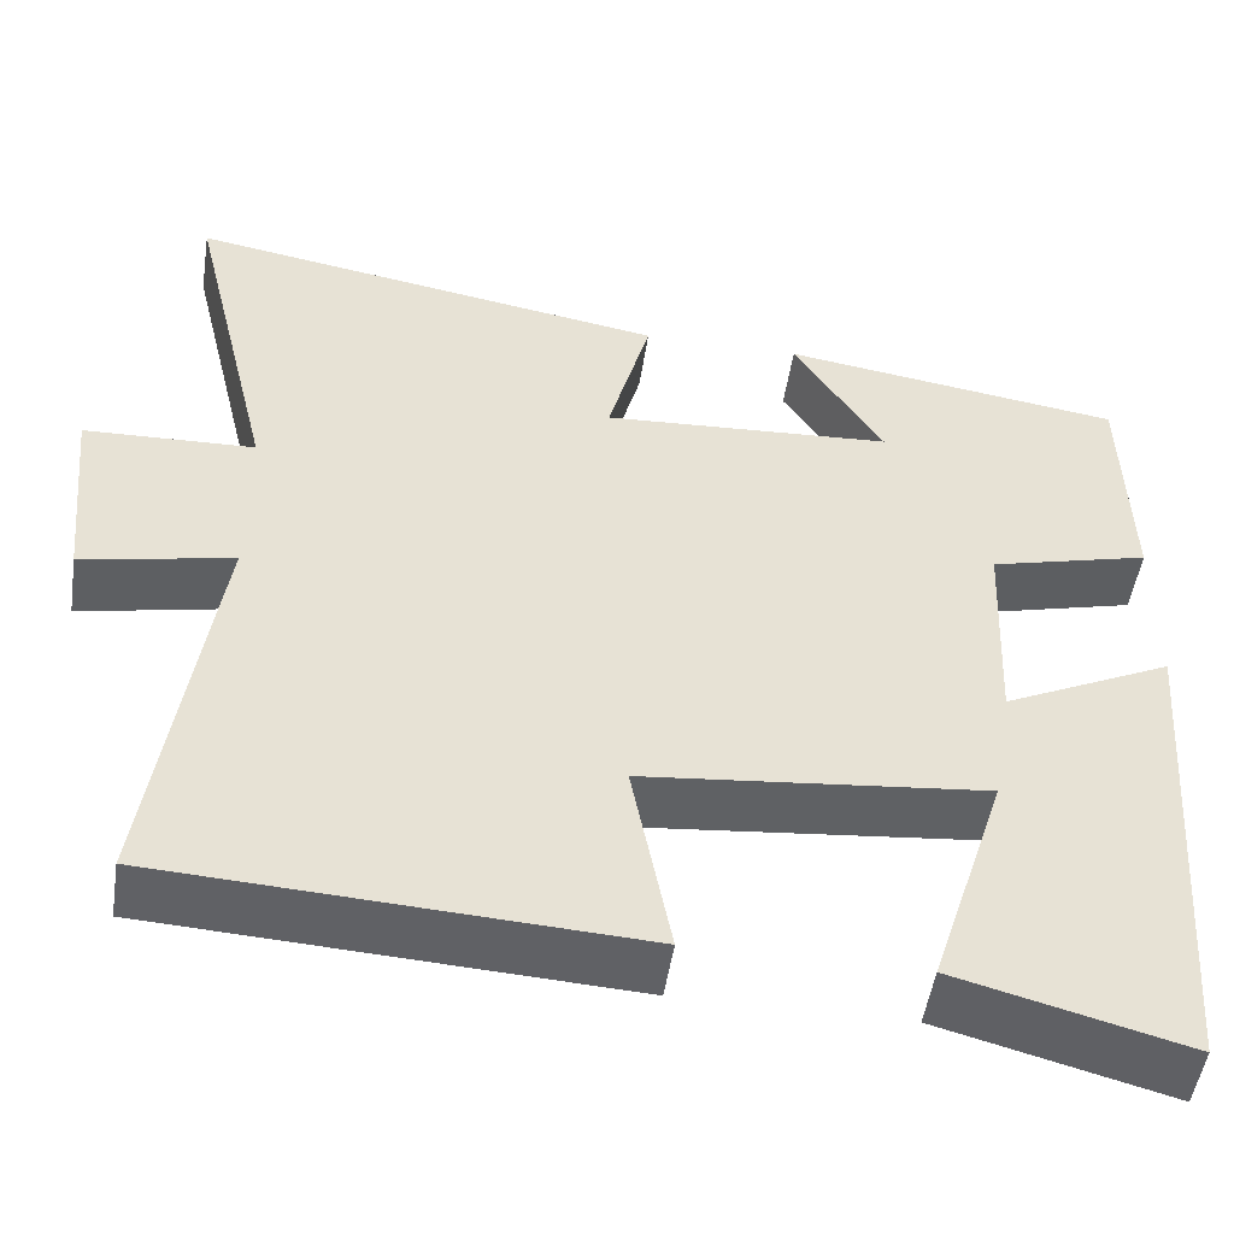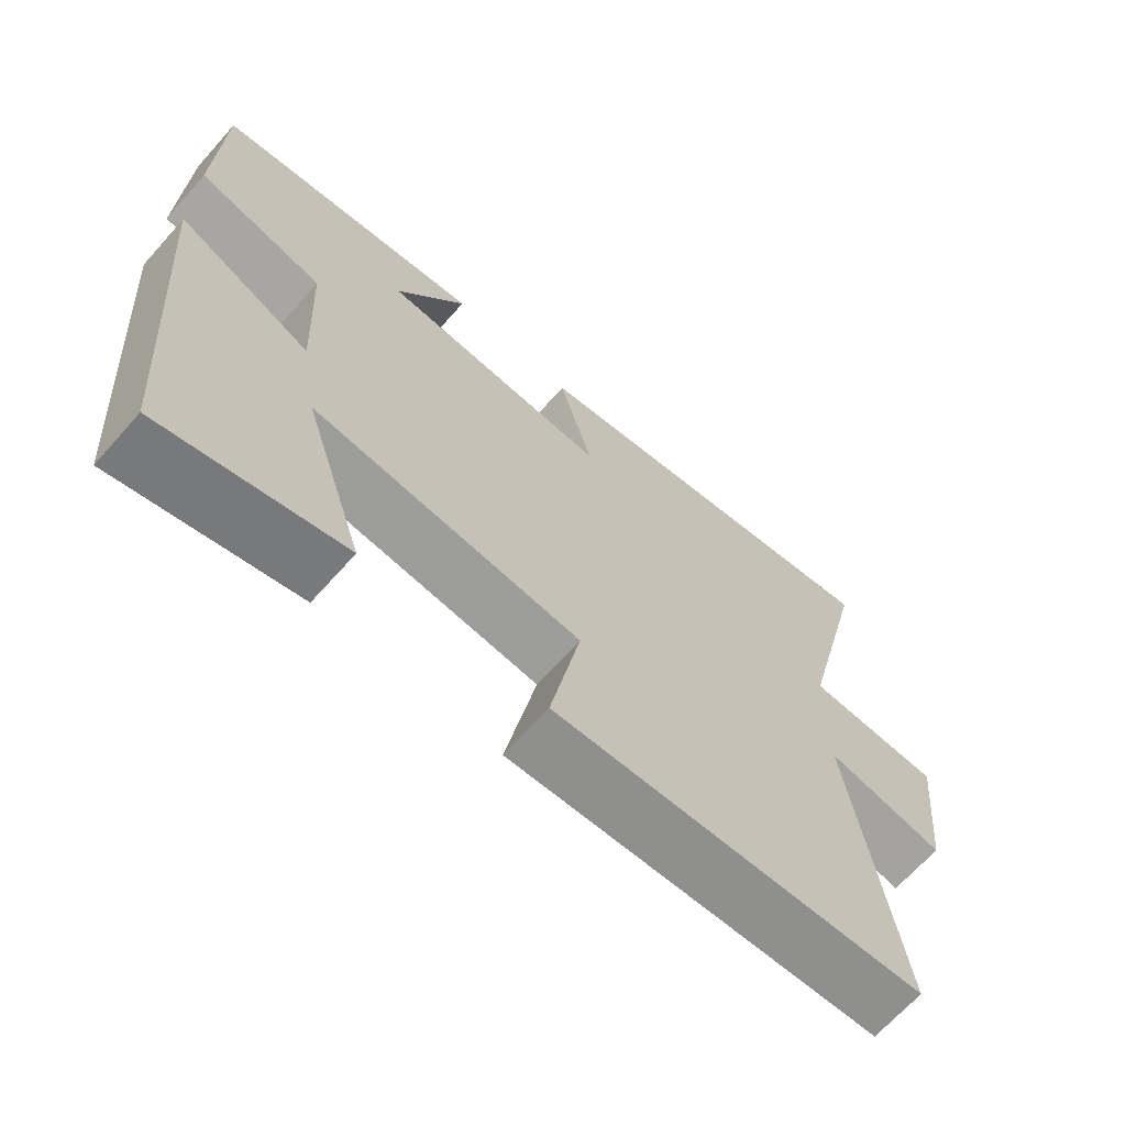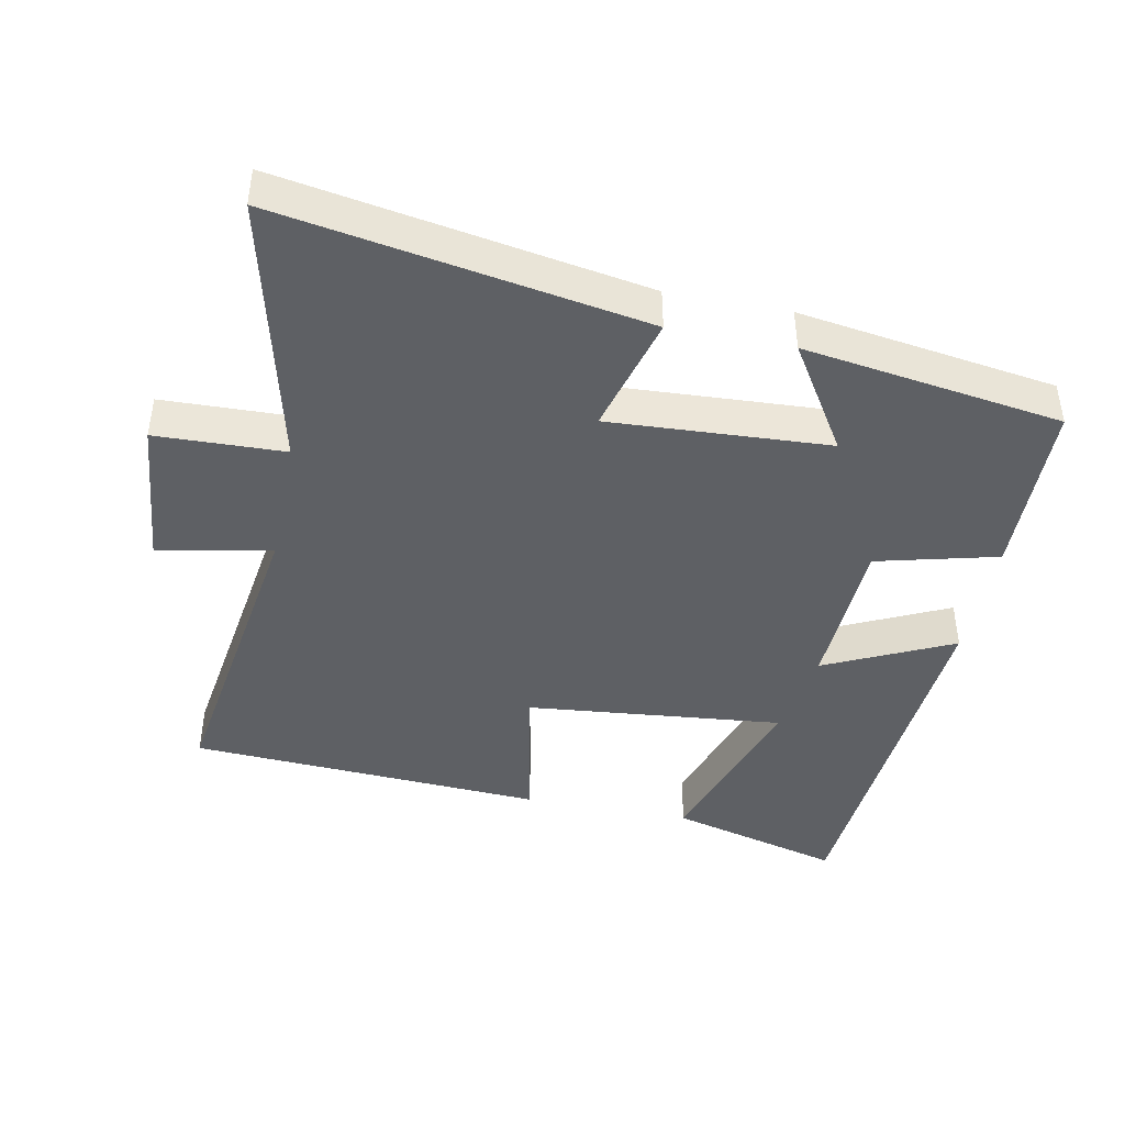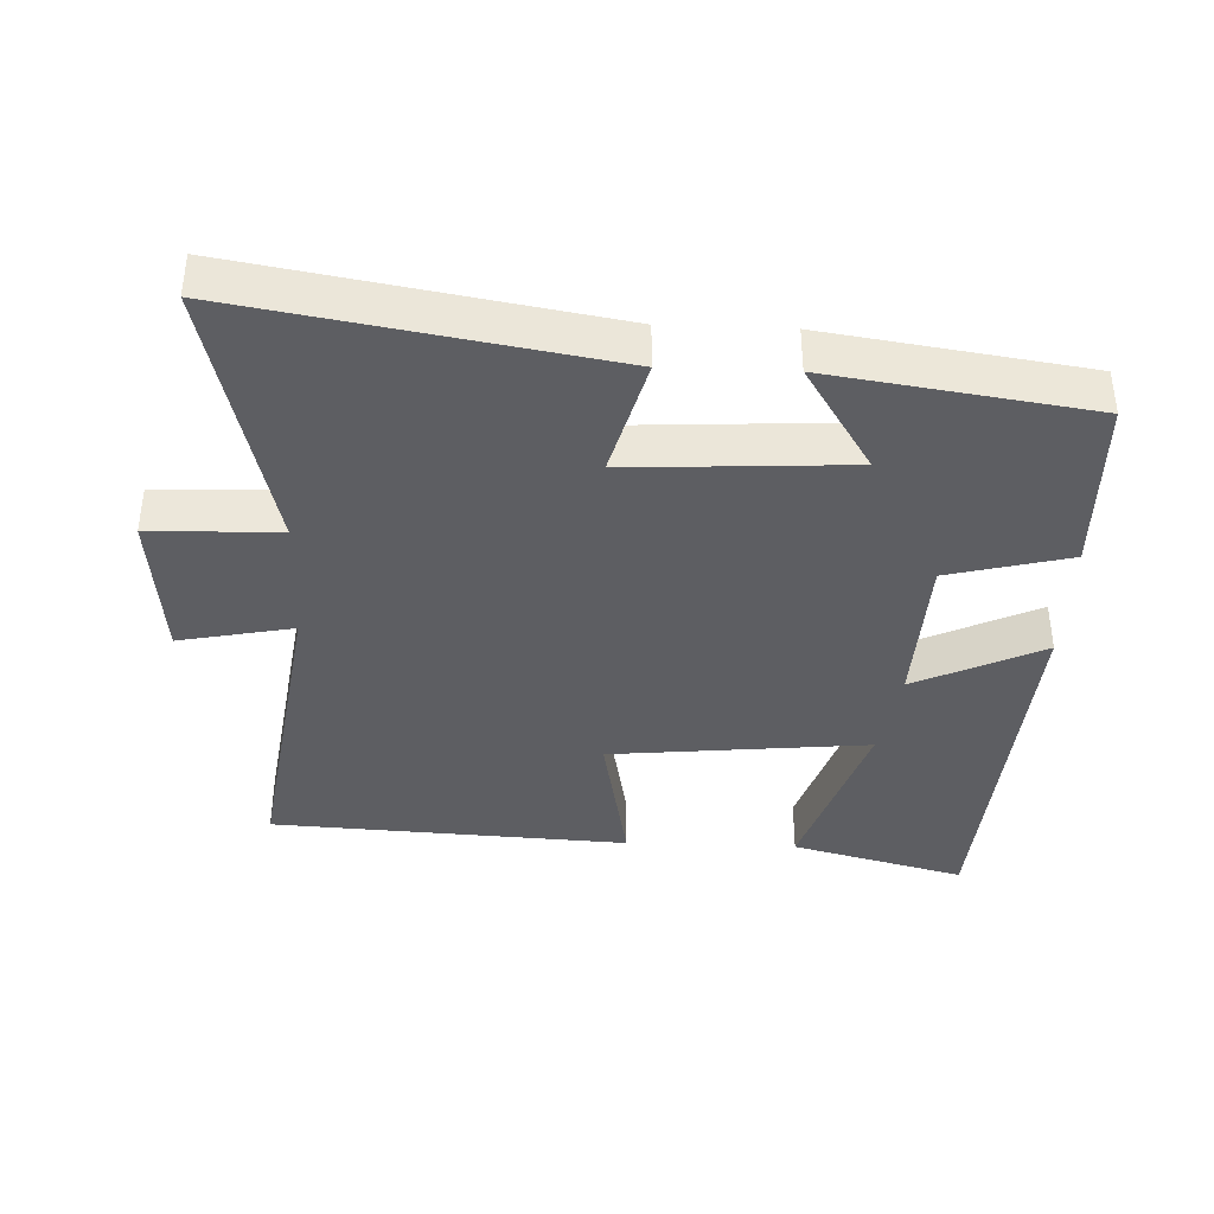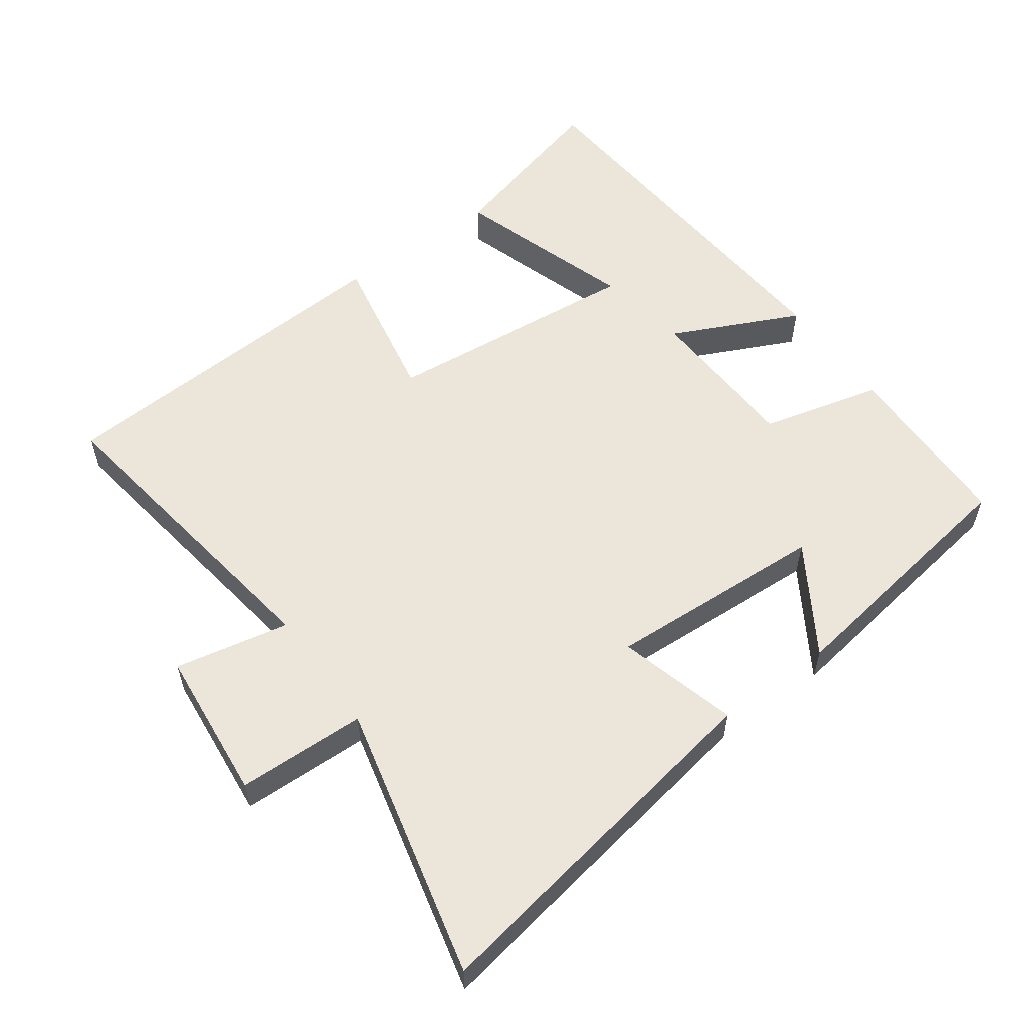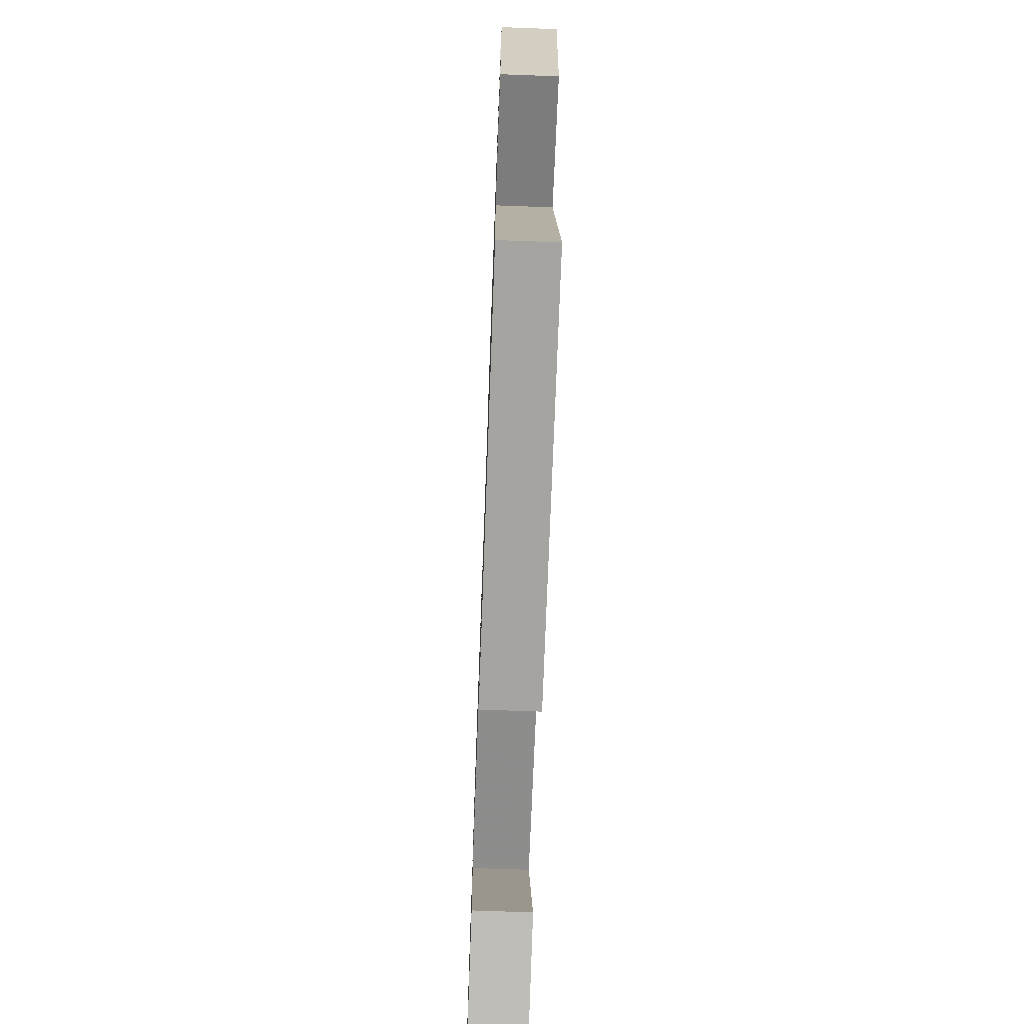
<metadata>
{"format":"obj","ext":"obj","renderer":"f3d","projection":"perspective","resolution":1024,"background":"white","views":[{"elev":-50.3,"azim":-8.5,"up":"+Z"},{"elev":-67.2,"azim":138.3,"up":"+Z"},{"elev":-43.1,"azim":-11.3,"up":"+Y"},{"elev":-38.8,"azim":-2.3,"up":"+Y"},{"elev":56.8,"azim":-36.0,"up":"+Y"},{"elev":-70.3,"azim":-92.1,"up":"+Z"}]}
</metadata>
<code>
v 0.493 0.07 0.444
v 0.5 0.07 0.181
v 0.323 0.07 0.136
v 0.313 0.07 -0.096
v 0.5 0.07 -0.007
v 0.459 0.07 -0.567
v 0.205 0.07 -0.5
v 0.29 0.07 -0.237
v -0.088 0.07 -0.275
v -0.045 0.07 -0.5
v -0.568 0.07 -0.471
v -0.5 0.07 -0.005
v -0.667 0.07 -0.039
v -0.689 0.07 0.183
v -0.5 0.07 0.189
v -0.596 0.07 0.591
v -0.062 0.07 0.5
v -0.109 0.07 0.325
v 0.213 0.07 0.343
v 0.114 0.07 0.5
v 0.493 0 0.444
v 0.5 0 0.181
v 0.323 0 0.136
v 0.313 0 -0.096
v 0.5 0 -0.007
v 0.459 0 -0.567
v 0.205 0 -0.5
v 0.29 0 -0.237
v -0.088 0 -0.275
v -0.045 0 -0.5
v -0.568 0 -0.471
v -0.5 0 -0.005
v -0.667 0 -0.039
v -0.689 0 0.183
v -0.5 0 0.189
v -0.596 0 0.591
v -0.062 0 0.5
v -0.109 0 0.325
v 0.213 0 0.343
v 0.114 0 0.5
f 19 20 1 2
f 18 19 2 3
f 15 16 17 18
f 15 18 3 4
f 12 13 14 15
f 12 15 4
f 9 10 11 12
f 8 9 12 4
f 5 6 7 8
f 4 5 8
f 22 21 40 39
f 23 22 39 38
f 38 37 36 35
f 24 23 38 35
f 35 34 33 32
f 24 35 32
f 32 31 30 29
f 24 32 29 28
f 28 27 26 25
f 28 25 24
f 1 21 22 2
f 2 22 23 3
f 3 23 24 4
f 4 24 25 5
f 5 25 26 6
f 6 26 27 7
f 7 27 28 8
f 8 28 29 9
f 9 29 30 10
f 10 30 31 11
f 11 31 32 12
f 12 32 33 13
f 13 33 34 14
f 14 34 35 15
f 15 35 36 16
f 16 36 37 17
f 17 37 38 18
f 18 38 39 19
f 19 39 40 20
f 20 40 21 1

</code>
